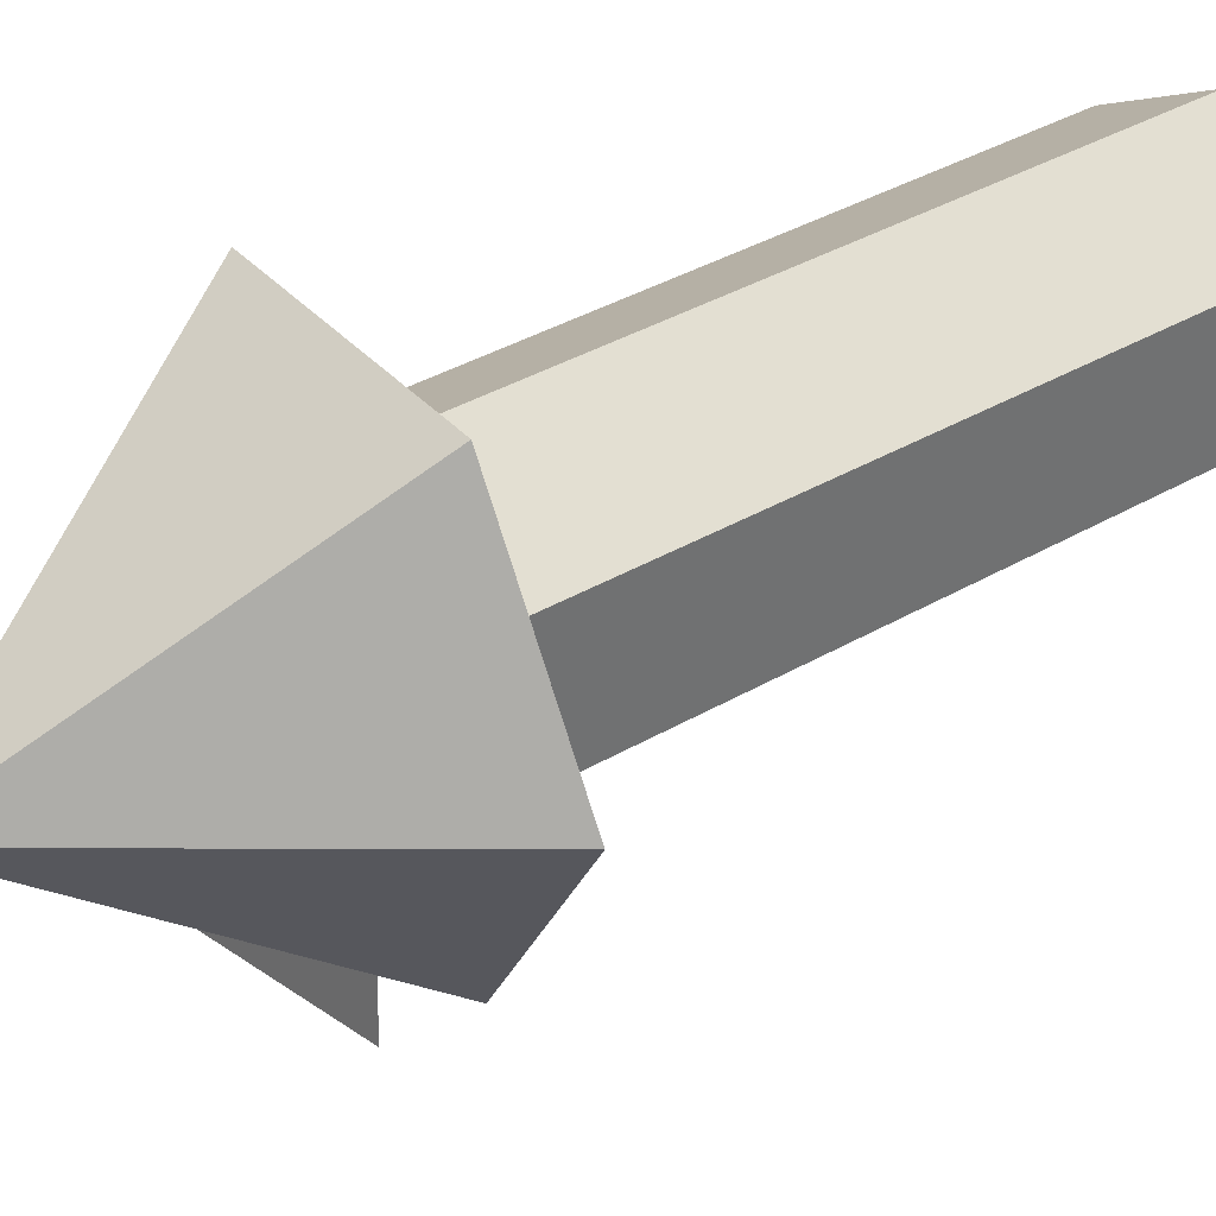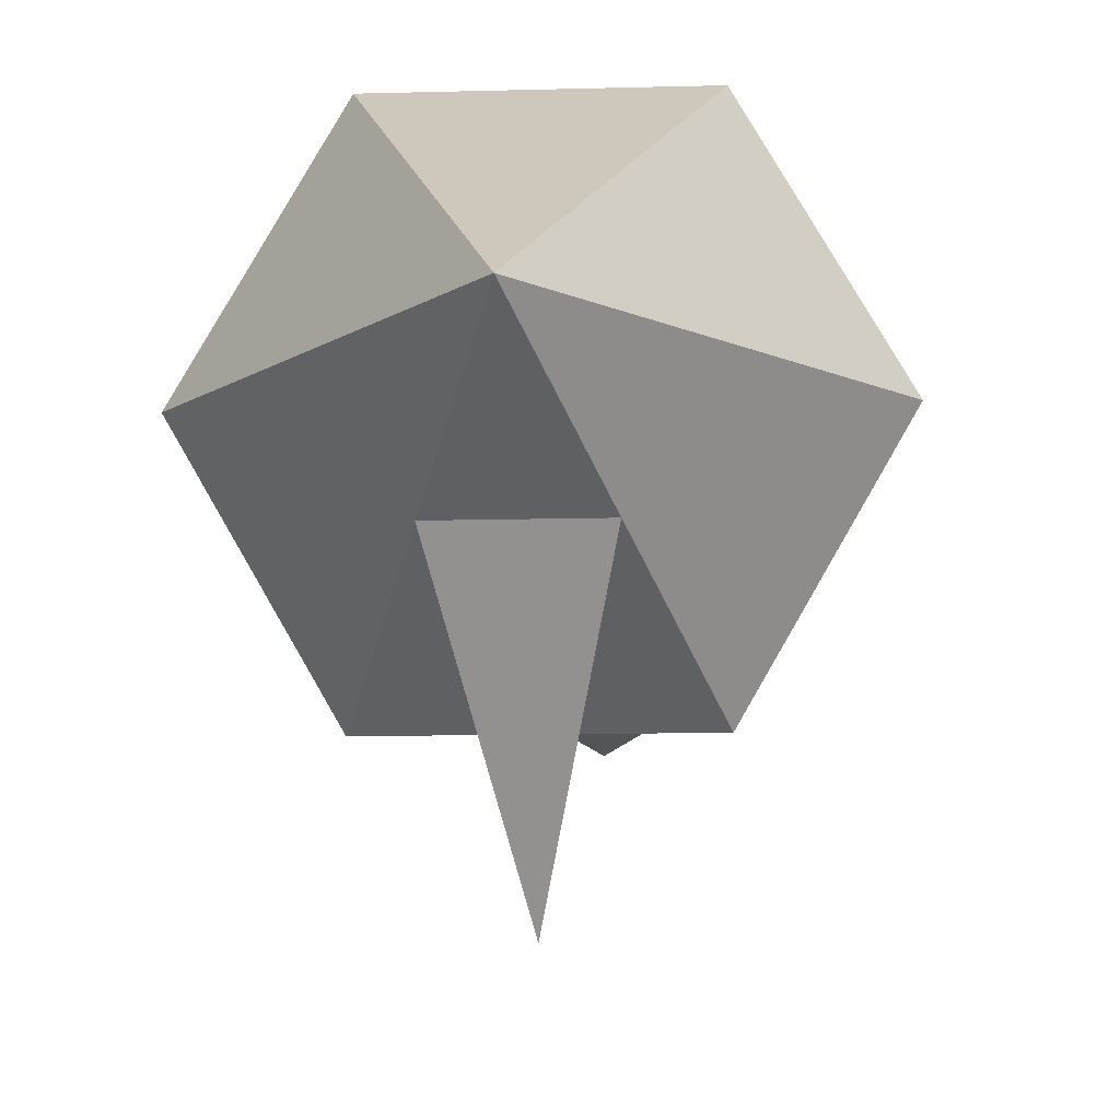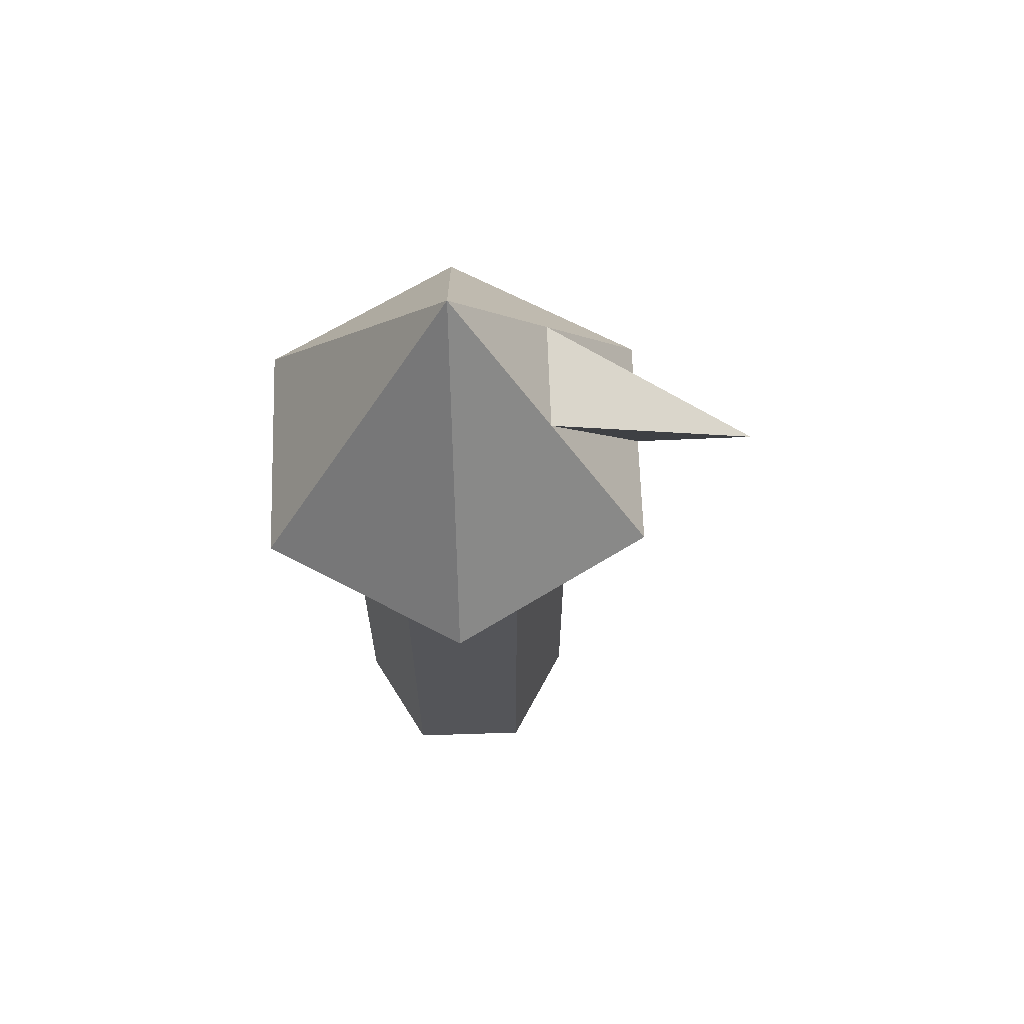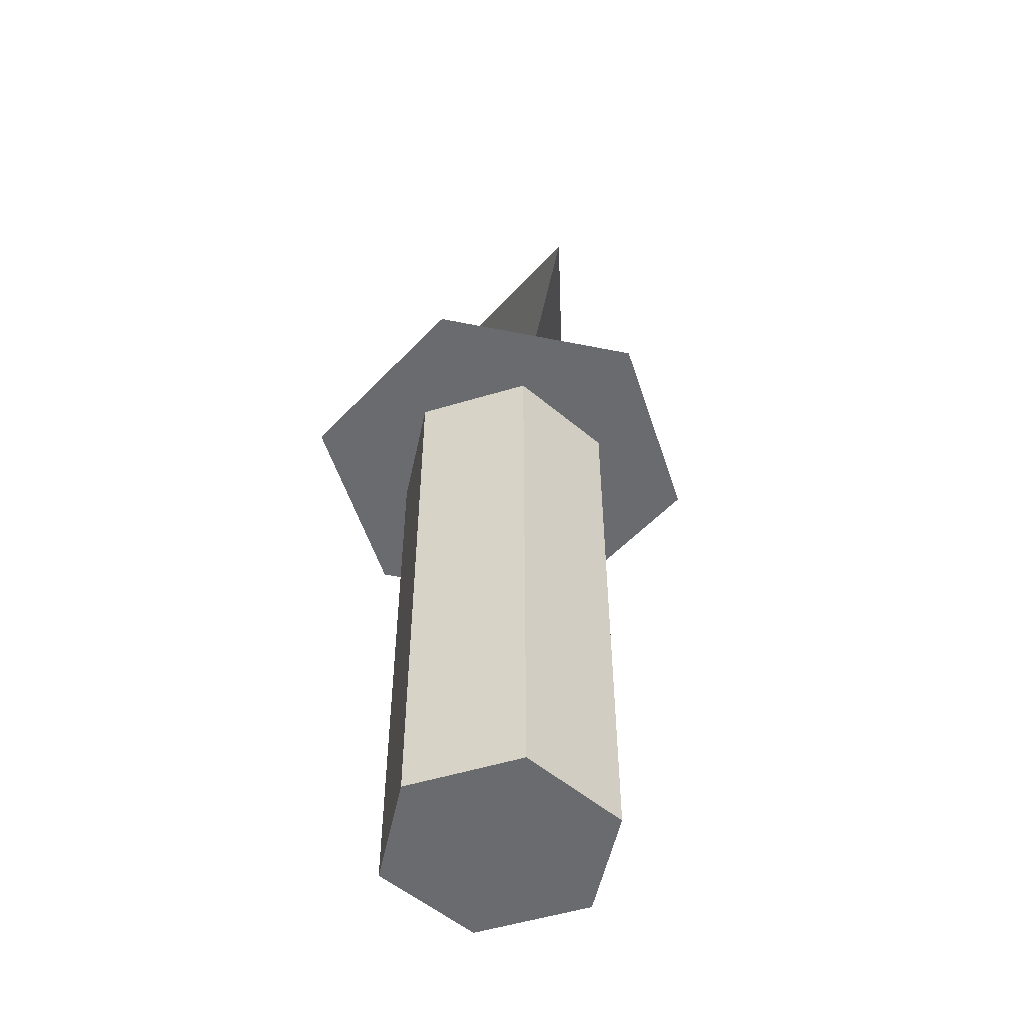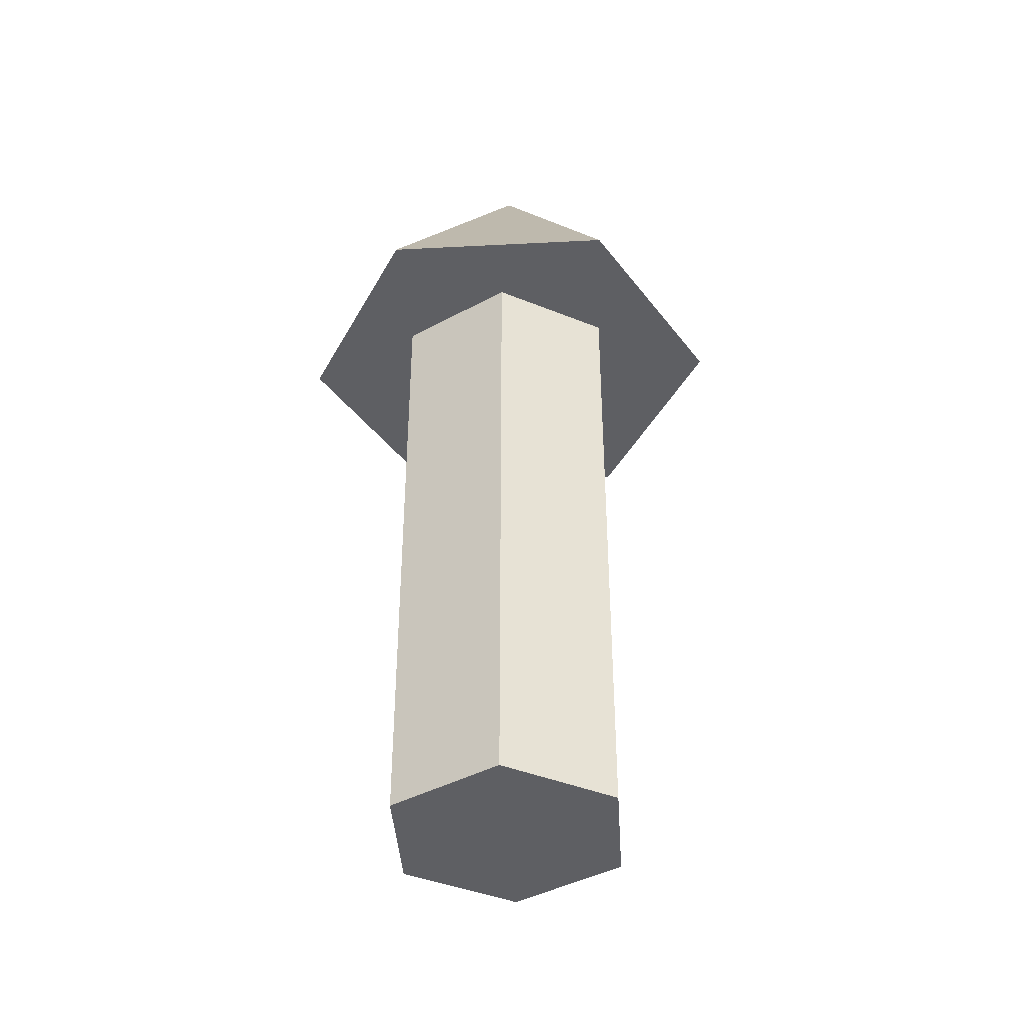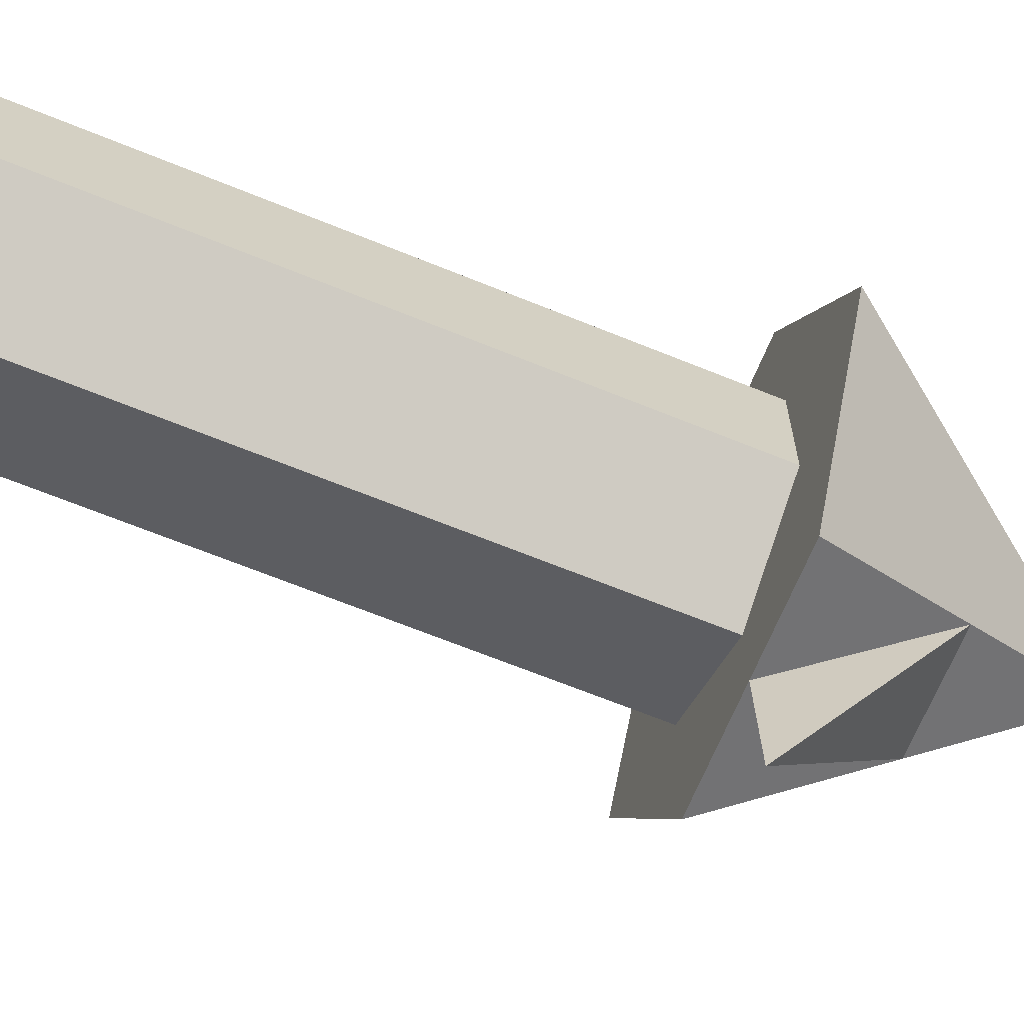
<metadata>
{"format":"obj","ext":"obj","renderer":"f3d","projection":"perspective","resolution":1024,"background":"white","views":[{"elev":37.7,"azim":-126.7,"up":"+Z"},{"elev":-10.6,"azim":-175.9,"up":"+Z"},{"elev":65.0,"azim":88.1,"up":"+Y"},{"elev":-53.4,"azim":167.9,"up":"+Y"},{"elev":-41.1,"azim":3.6,"up":"+Y"},{"elev":-67.0,"azim":67.8,"up":"+Z"}]}
</metadata>
<code>
o Circle
v 0 0 0
v 0 0 -1
v -0.866 0 -0.5
v -0.866 0 0.5
v 0 0 1
v 0.866 0 0.5
v 0.866 0 -0.5
v -1.808 5.131 0
v 0 5.131 -1
v -0.866 5.131 -0.5
v -0.866 5.131 0.5
v 0 5.131 1
v 0.866 5.131 0.5
v 0.866 5.131 -0.5
v 0 7.535 0
v -0.9039 5.131 -1.566
v -0.9039 5.131 1.566
v 0.9039 5.131 1.566
v 1.808 5.131 -0
v 0.9039 5.131 -1.566
v -0.9039 5.131 -1.566
v 0.9039 5.131 -1.566
v -0.452 6.333 -0.7828
v 0.452 6.333 -0.7828
v 0 5.131 -1.566
v -0 5.15 -2.536
f 1 3 2
f 1 4 3
f 1 5 4
f 1 6 5
f 1 7 6
f 1 2 7
f 12 13 19 18
f 9 10 8 16
f 10 11 17 8
f 13 14 20 19
f 3 4 11 10
f 7 2 9 14
f 2 3 10 9
f 6 7 14 13
f 5 6 13 12
f 4 5 12 11
f 8 17 15
f 17 18 15
f 18 19 15
f 19 20 24 15
f 16 8 15 23
f 20 25 24
f 14 9 16 25 20
f 11 12 18 17
f 24 23 15
f 25 23 26
f 25 16 23
f 24 25 26
f 23 24 26
l 16 21
l 20 22

</code>
